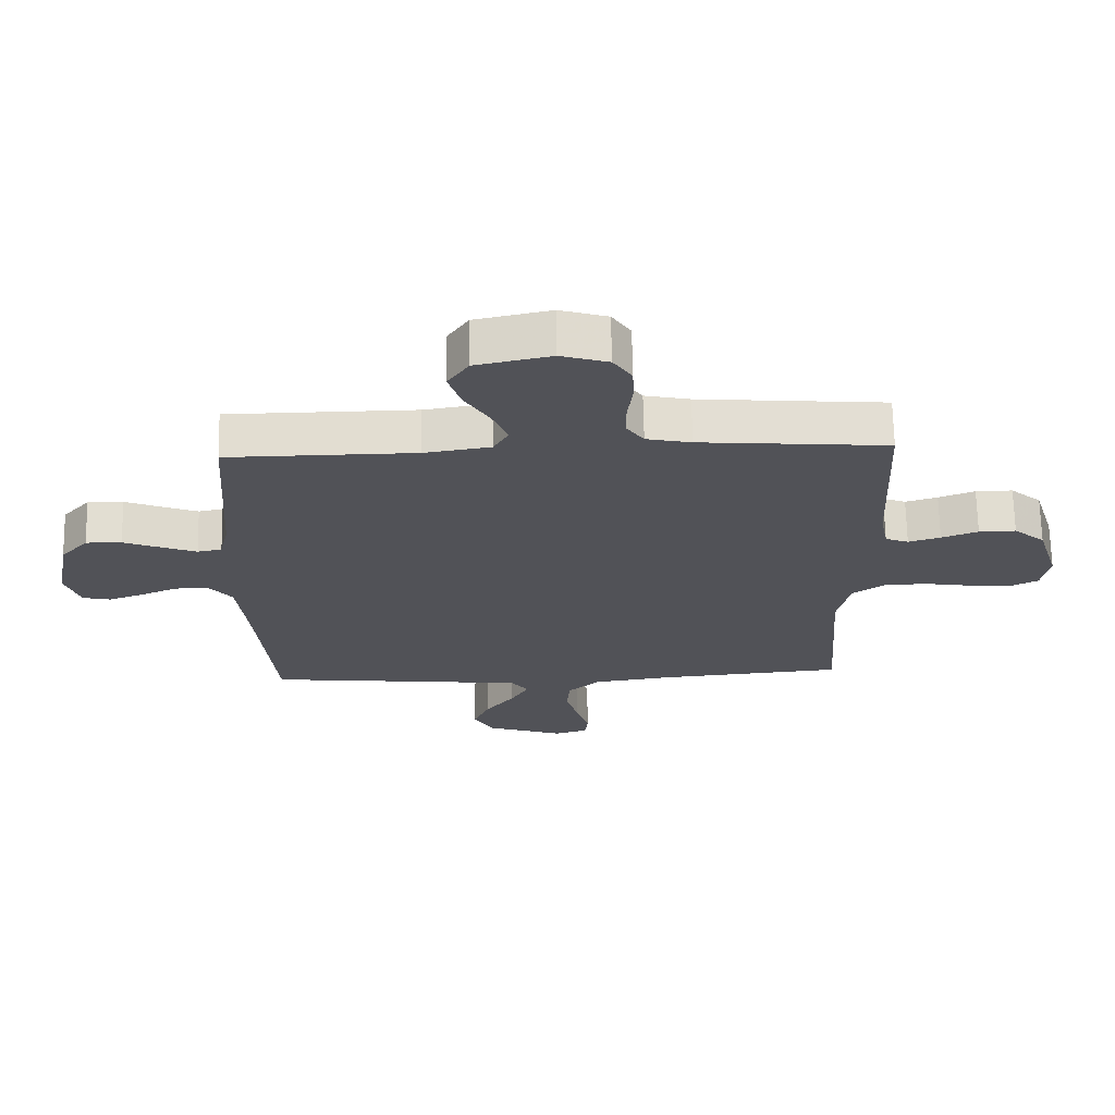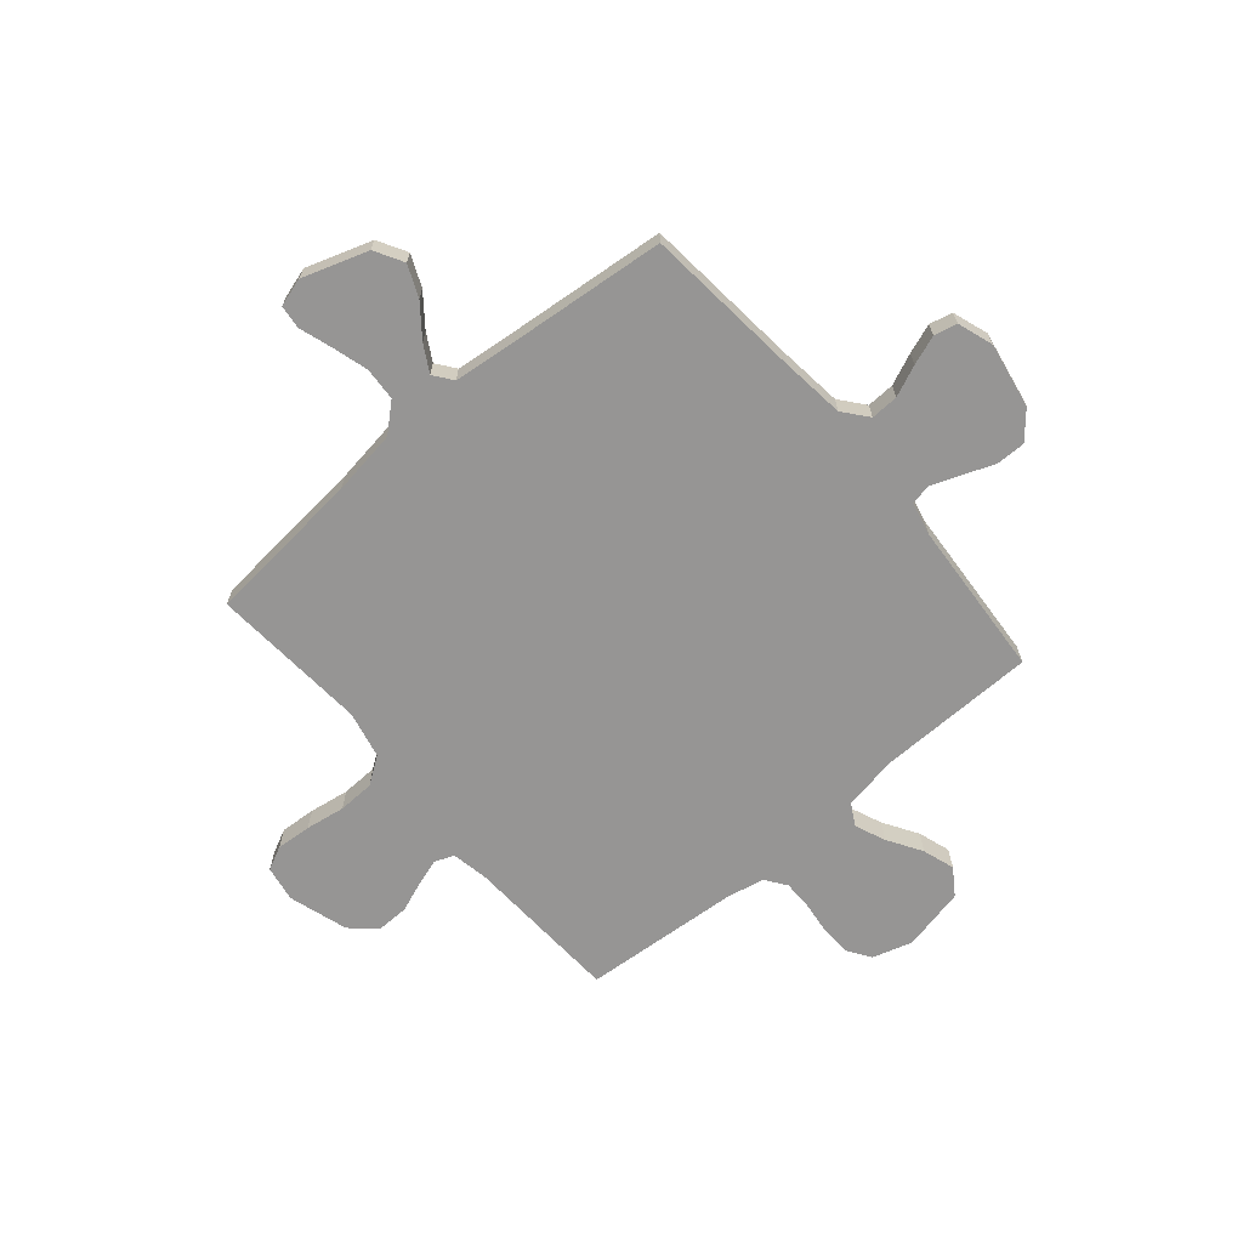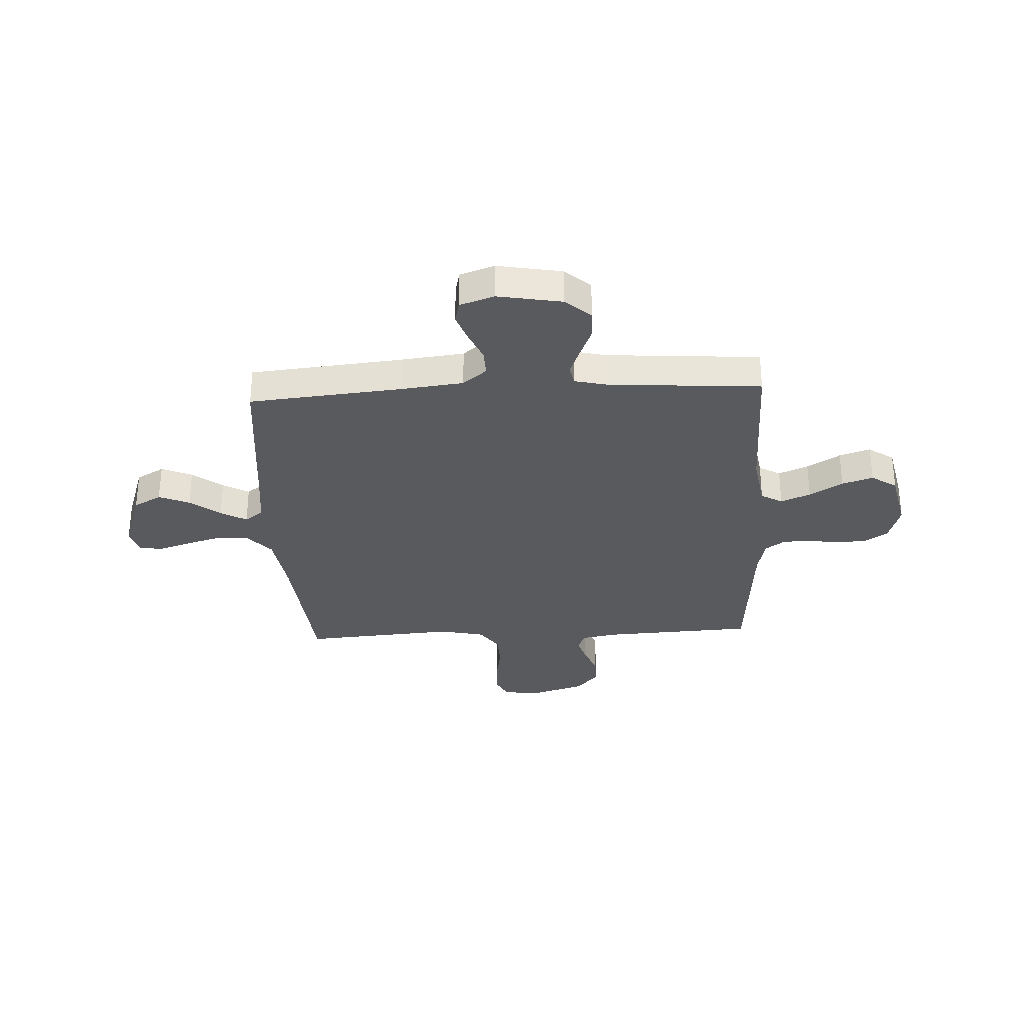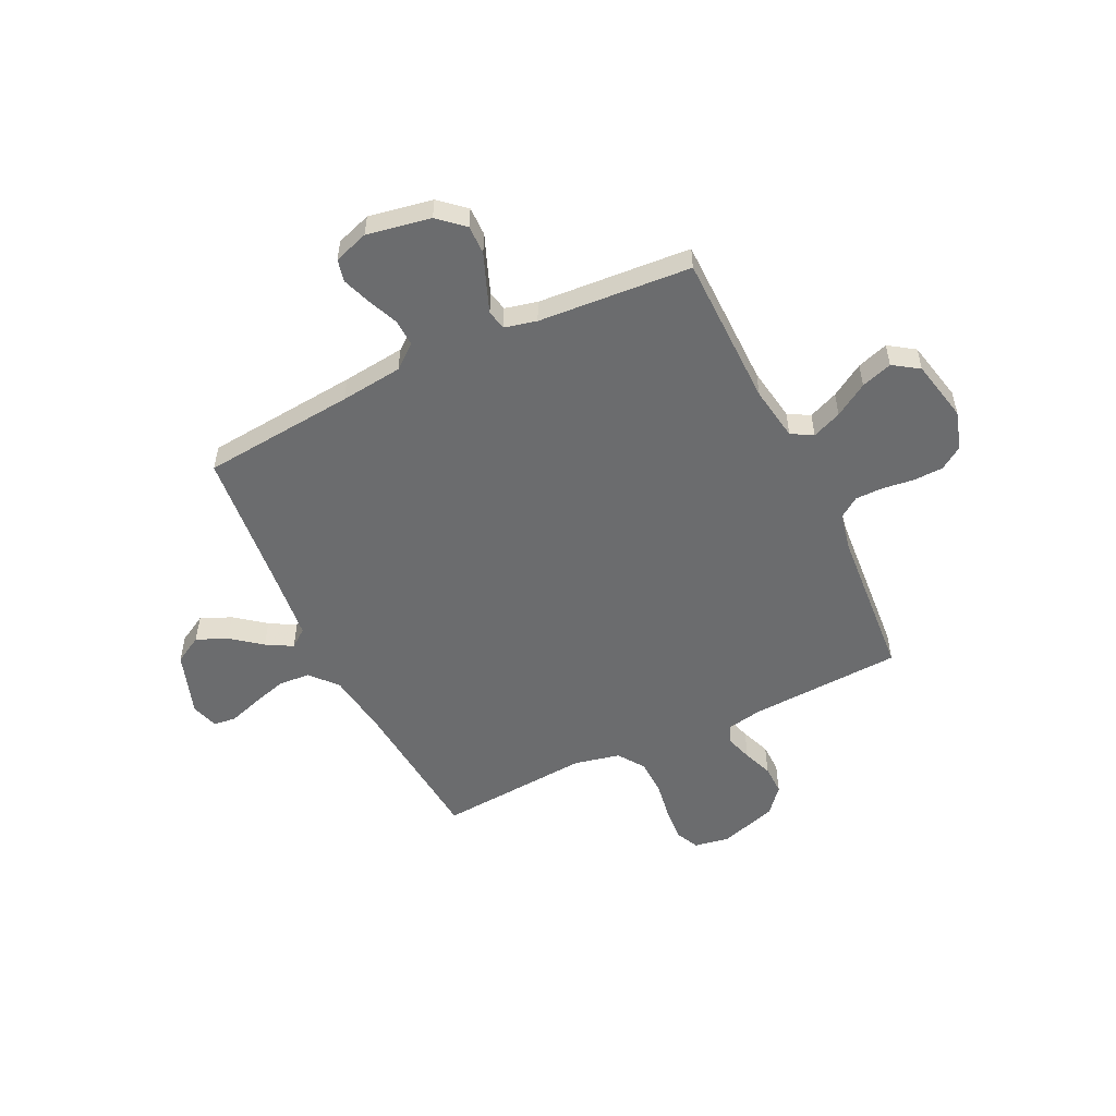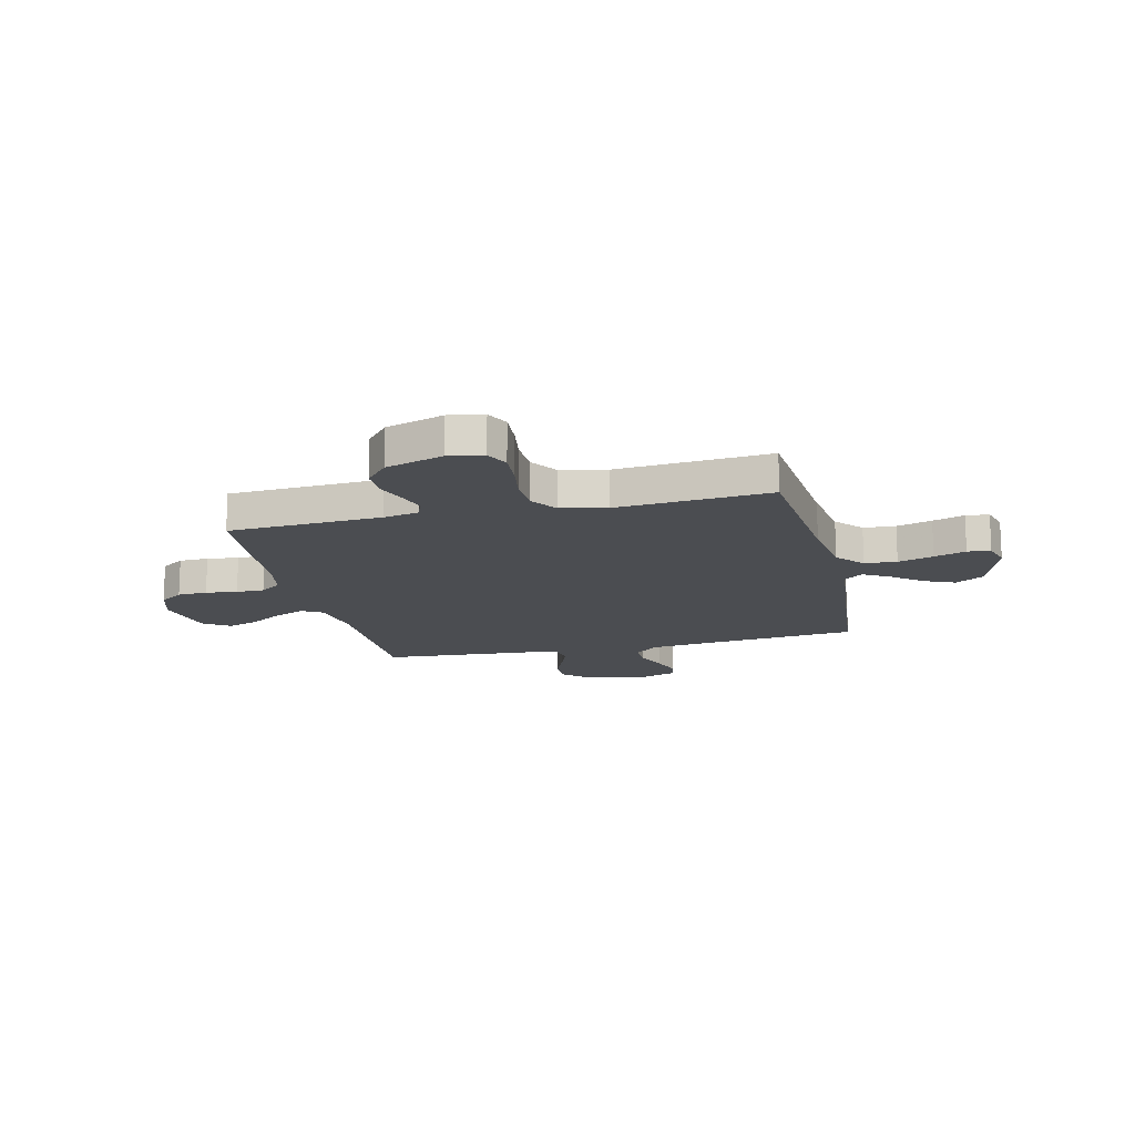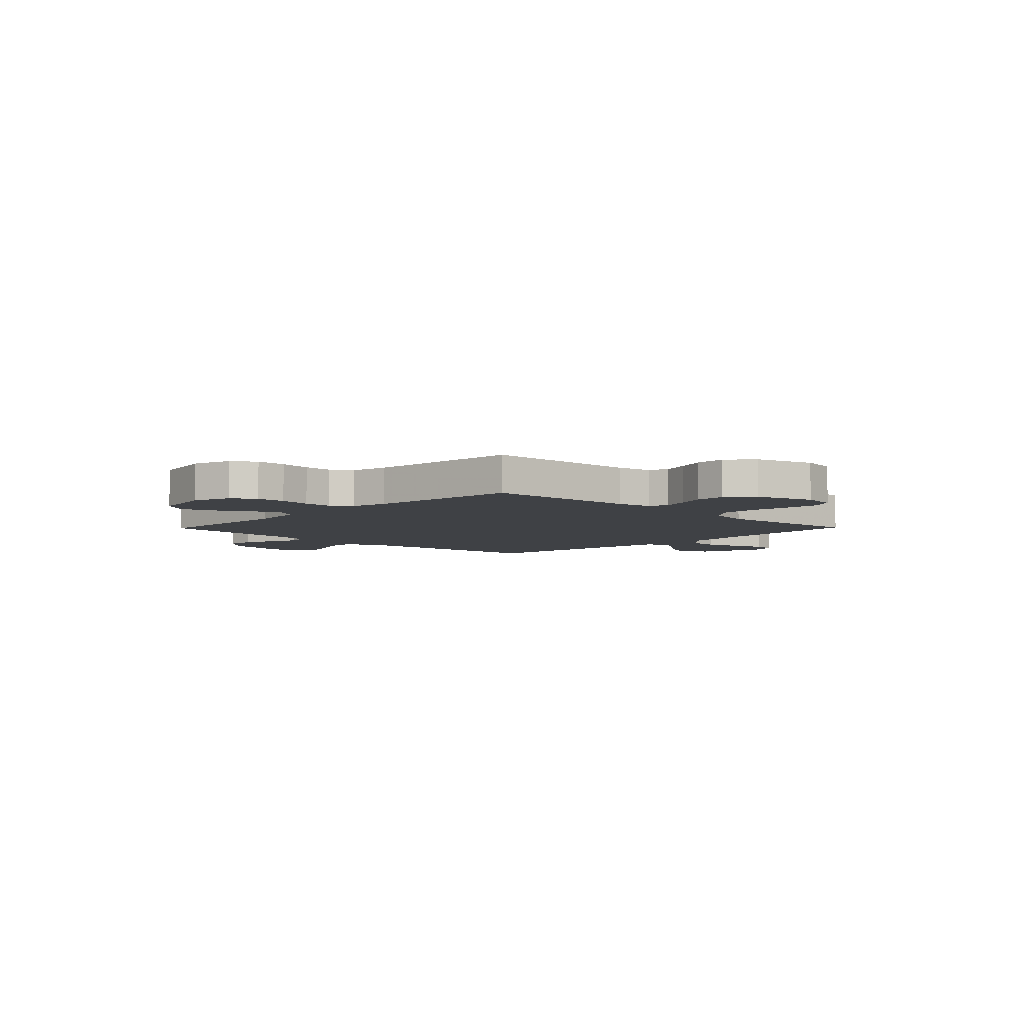
<metadata>
{"format":"obj","ext":"obj","renderer":"f3d","projection":"perspective","resolution":1024,"background":"white","views":[{"elev":68.3,"azim":-1.1,"up":"+Z"},{"elev":-67.6,"azim":-139.5,"up":"+Y"},{"elev":-31.2,"azim":-87.0,"up":"+Y"},{"elev":-53.6,"azim":-64.2,"up":"+Y"},{"elev":-15.7,"azim":103.3,"up":"+Y"},{"elev":-5.6,"azim":45.7,"up":"+Y"}]}
</metadata>
<code>
v -0.5 0.07 0.5
v -0.2 0.07 0.503
v -0.094 0.07 0.52
v -0.07 0.07 0.562
v -0.094 0.07 0.62
v -0.134 0.07 0.685
v -0.154 0.07 0.746
v -0.12 0.07 0.796
v 0 0.07 0.822
v 0.076 0.07 0.799
v 0.106 0.07 0.754
v 0.108 0.07 0.696
v 0.1 0.07 0.634
v 0.1 0.07 0.579
v 0.128 0.07 0.539
v 0.2 0.07 0.524
v 0.5 0.07 0.5
v 0.515 0.07 0.2
v 0.528 0.07 0.131
v 0.565 0.07 0.117
v 0.616 0.07 0.133
v 0.674 0.07 0.155
v 0.733 0.07 0.156
v 0.783 0.07 0.113
v 0.818 0.07 0
v 0.806 0.07 -0.068
v 0.761 0.07 -0.09
v 0.694 0.07 -0.085
v 0.619 0.07 -0.073
v 0.55 0.07 -0.075
v 0.498 0.07 -0.111
v 0.478 0.07 -0.2
v 0.5 0.07 -0.5
v 0.2 0.07 -0.527
v 0.075 0.07 -0.545
v 0.023 0.07 -0.591
v 0.019 0.07 -0.654
v 0.039 0.07 -0.723
v 0.059 0.07 -0.785
v 0.054 0.07 -0.83
v 0 0.07 -0.846
v -0.125 0.07 -0.804
v -0.156 0.07 -0.749
v -0.13 0.07 -0.689
v -0.084 0.07 -0.63
v -0.055 0.07 -0.579
v -0.082 0.07 -0.543
v -0.2 0.07 -0.53
v -0.5 0.07 -0.5
v -0.528 0.07 -0.2
v -0.542 0.07 -0.078
v -0.58 0.07 -0.031
v -0.633 0.07 -0.033
v -0.692 0.07 -0.058
v -0.748 0.07 -0.078
v -0.792 0.07 -0.068
v -0.815 0.07 0
v -0.792 0.07 0.125
v -0.748 0.07 0.175
v -0.691 0.07 0.174
v -0.631 0.07 0.15
v -0.576 0.07 0.129
v -0.537 0.07 0.137
v -0.522 0.07 0.2
v -0.5 0 0.5
v -0.2 0 0.503
v -0.094 0 0.52
v -0.07 0 0.562
v -0.094 0 0.62
v -0.134 0 0.685
v -0.154 0 0.746
v -0.12 0 0.796
v 0 0 0.822
v 0.076 0 0.799
v 0.106 0 0.754
v 0.108 0 0.696
v 0.1 0 0.634
v 0.1 0 0.579
v 0.128 0 0.539
v 0.2 0 0.524
v 0.5 0 0.5
v 0.515 0 0.2
v 0.528 0 0.131
v 0.565 0 0.117
v 0.616 0 0.133
v 0.674 0 0.155
v 0.733 0 0.156
v 0.783 0 0.113
v 0.818 0 0
v 0.806 0 -0.068
v 0.761 0 -0.09
v 0.694 0 -0.085
v 0.619 0 -0.073
v 0.55 0 -0.075
v 0.498 0 -0.111
v 0.478 0 -0.2
v 0.5 0 -0.5
v 0.2 0 -0.527
v 0.075 0 -0.545
v 0.023 0 -0.591
v 0.019 0 -0.654
v 0.039 0 -0.723
v 0.059 0 -0.785
v 0.054 0 -0.83
v 0 0 -0.846
v -0.125 0 -0.804
v -0.156 0 -0.749
v -0.13 0 -0.689
v -0.084 0 -0.63
v -0.055 0 -0.579
v -0.082 0 -0.543
v -0.2 0 -0.53
v -0.5 0 -0.5
v -0.528 0 -0.2
v -0.542 0 -0.078
v -0.58 0 -0.031
v -0.633 0 -0.033
v -0.692 0 -0.058
v -0.748 0 -0.078
v -0.792 0 -0.068
v -0.815 0 0
v -0.792 0 0.125
v -0.748 0 0.175
v -0.691 0 0.174
v -0.631 0 0.15
v -0.576 0 0.129
v -0.537 0 0.137
v -0.522 0 0.2
f 58 59 60 61
f 58 61 62
f 57 58 62
f 56 57 62 63
f 53 54 55 56
f 48 49 50
f 47 48 50 51
f 42 43 44 45
f 42 45 46
f 41 42 46
f 38 39 40 41
f 37 38 41 46
f 36 37 46 47
f 32 33 34
f 31 32 34 35
f 26 27 28 29
f 24 25 26 29
f 24 29 30
f 21 22 23 24
f 20 21 24 30
f 19 20 30 31
f 16 17 18
f 15 16 18 19
f 10 11 12 13
f 10 13 14
f 9 10 14
f 8 9 14
f 5 6 7 8
f 4 5 8 14
f 3 4 14 15
f 64 1 2
f 63 64 2 3
f 53 56 63
f 52 53 63 3
f 36 47 51 52
f 31 35 36 52
f 19 31 52
f 3 15 19 52
f 125 124 123 122
f 126 125 122
f 126 122 121
f 127 126 121 120
f 120 119 118 117
f 114 113 112
f 115 114 112 111
f 109 108 107 106
f 110 109 106
f 110 106 105
f 105 104 103 102
f 110 105 102 101
f 111 110 101 100
f 98 97 96
f 99 98 96 95
f 93 92 91 90
f 93 90 89 88
f 94 93 88
f 88 87 86 85
f 94 88 85 84
f 95 94 84 83
f 82 81 80
f 83 82 80 79
f 77 76 75 74
f 78 77 74
f 78 74 73
f 78 73 72
f 72 71 70 69
f 78 72 69 68
f 79 78 68 67
f 66 65 128
f 67 66 128 127
f 127 120 117
f 67 127 117 116
f 116 115 111 100
f 116 100 99 95
f 116 95 83
f 116 83 79 67
f 1 65 66 2
f 2 66 67 3
f 3 67 68 4
f 4 68 69 5
f 5 69 70 6
f 6 70 71 7
f 7 71 72 8
f 8 72 73 9
f 9 73 74 10
f 10 74 75 11
f 11 75 76 12
f 12 76 77 13
f 13 77 78 14
f 14 78 79 15
f 15 79 80 16
f 16 80 81 17
f 17 81 82 18
f 18 82 83 19
f 19 83 84 20
f 20 84 85 21
f 21 85 86 22
f 22 86 87 23
f 23 87 88 24
f 24 88 89 25
f 25 89 90 26
f 26 90 91 27
f 27 91 92 28
f 28 92 93 29
f 29 93 94 30
f 30 94 95 31
f 31 95 96 32
f 32 96 97 33
f 33 97 98 34
f 34 98 99 35
f 35 99 100 36
f 36 100 101 37
f 37 101 102 38
f 38 102 103 39
f 39 103 104 40
f 40 104 105 41
f 41 105 106 42
f 42 106 107 43
f 43 107 108 44
f 44 108 109 45
f 45 109 110 46
f 46 110 111 47
f 47 111 112 48
f 48 112 113 49
f 49 113 114 50
f 50 114 115 51
f 51 115 116 52
f 52 116 117 53
f 53 117 118 54
f 54 118 119 55
f 55 119 120 56
f 56 120 121 57
f 57 121 122 58
f 58 122 123 59
f 59 123 124 60
f 60 124 125 61
f 61 125 126 62
f 62 126 127 63
f 63 127 128 64
f 64 128 65 1

</code>
